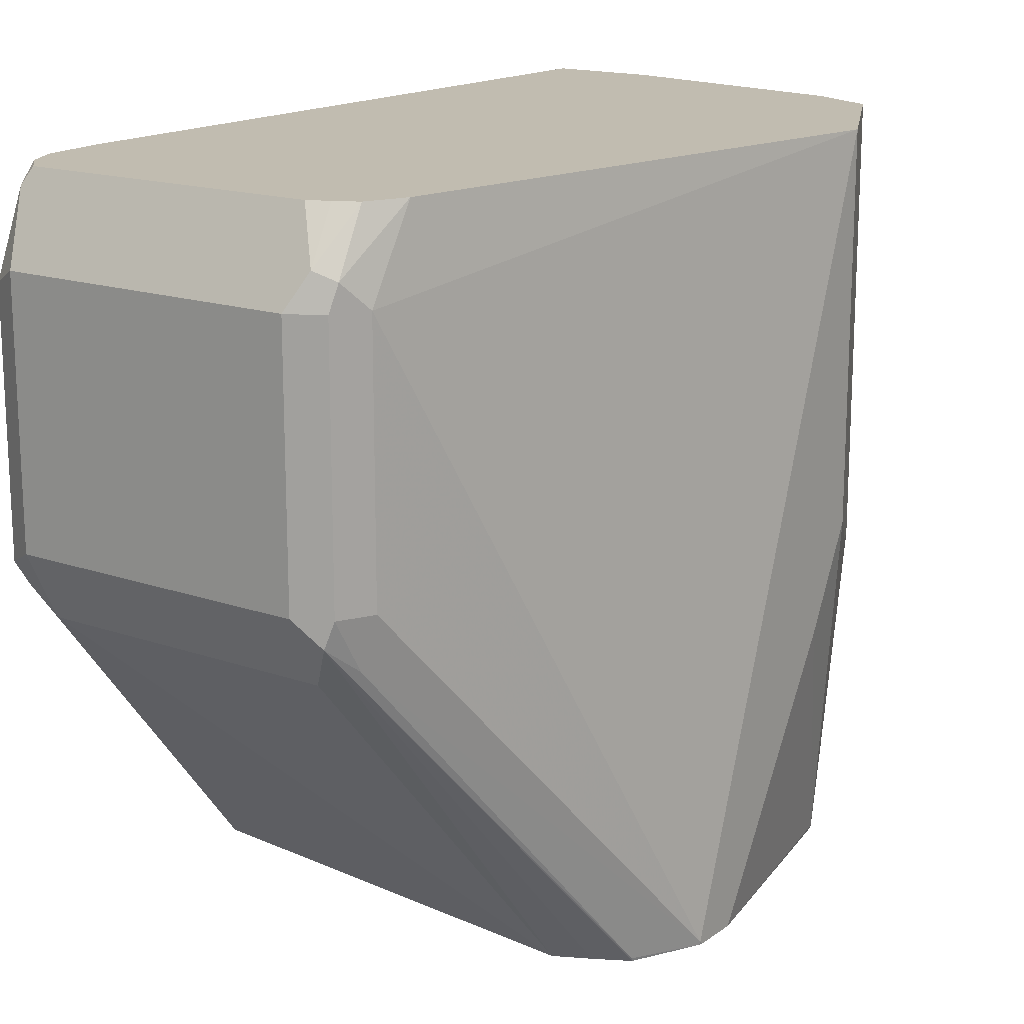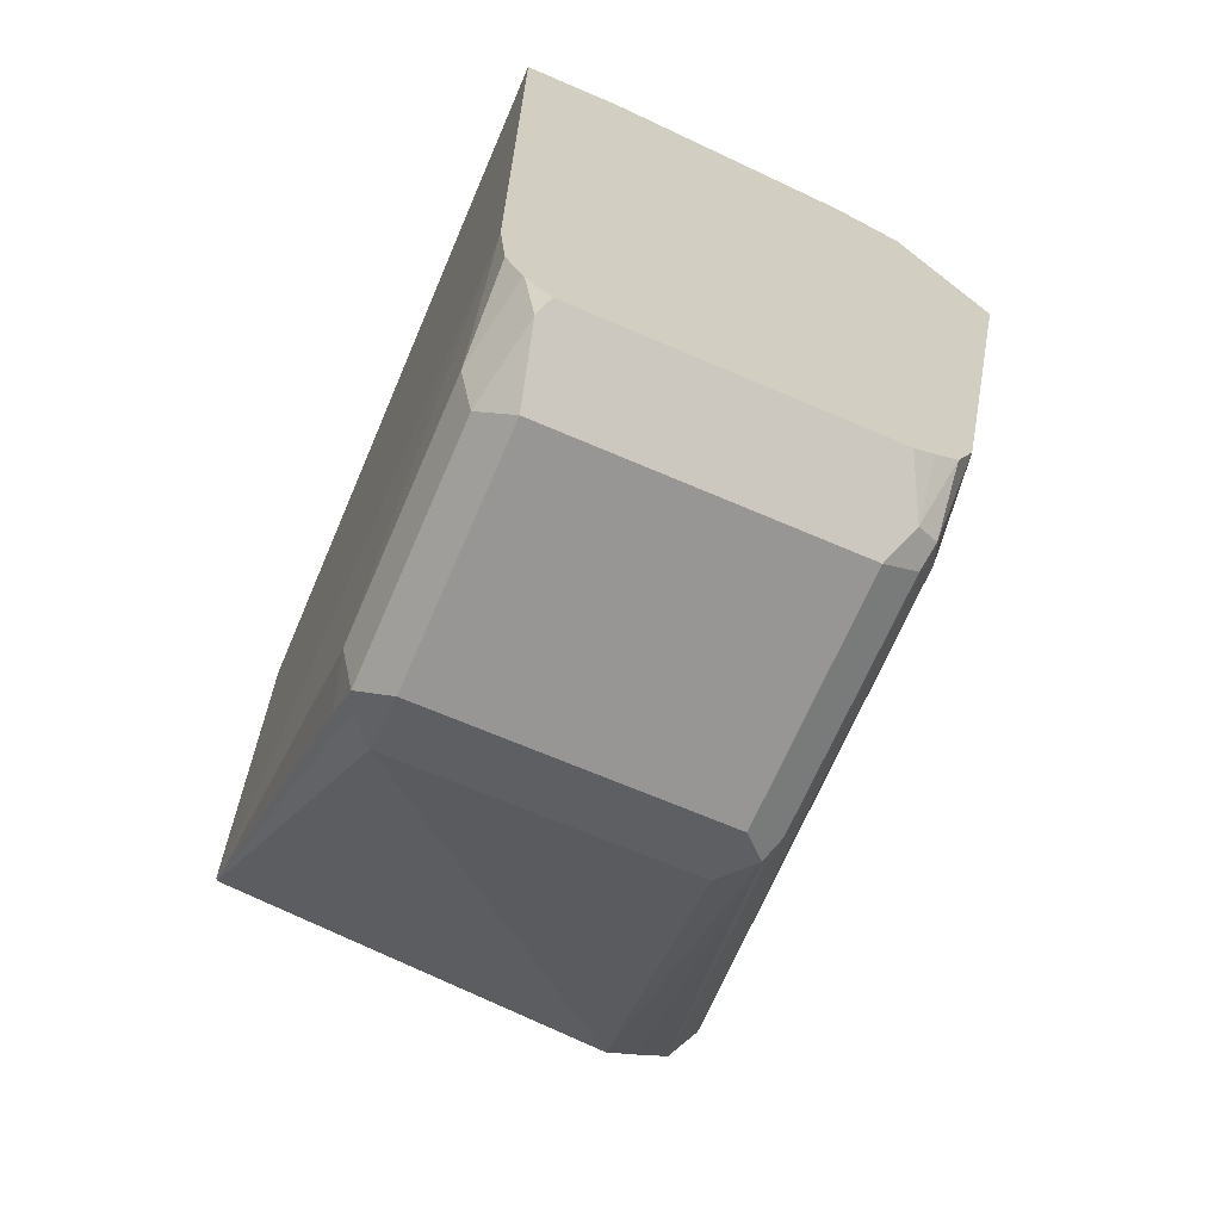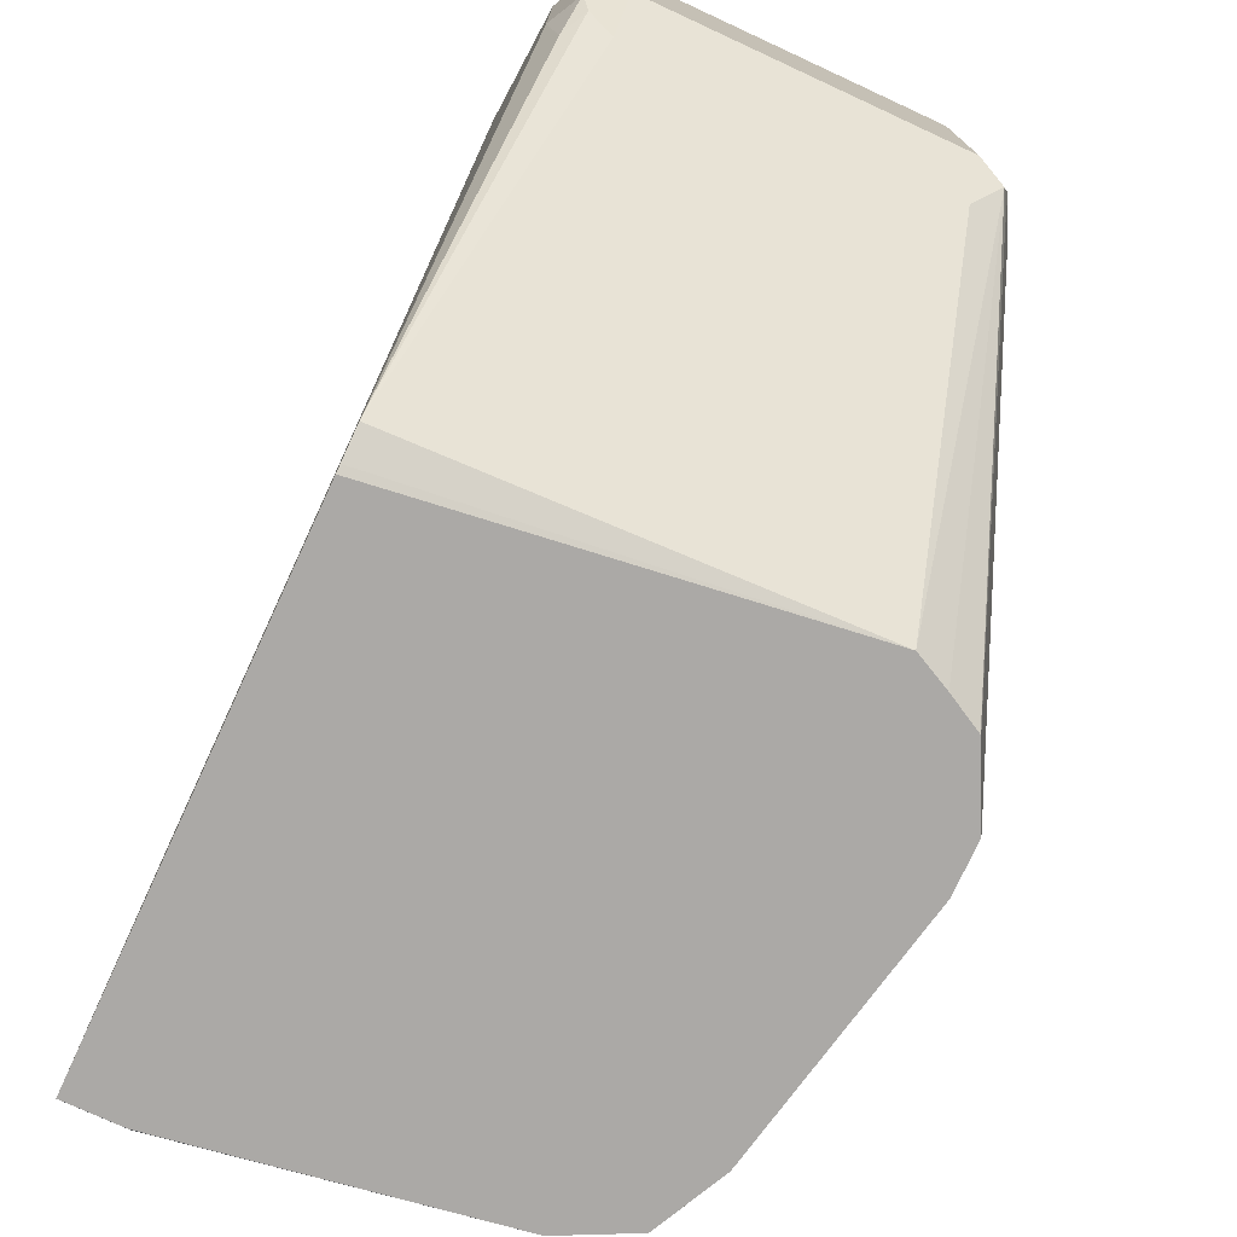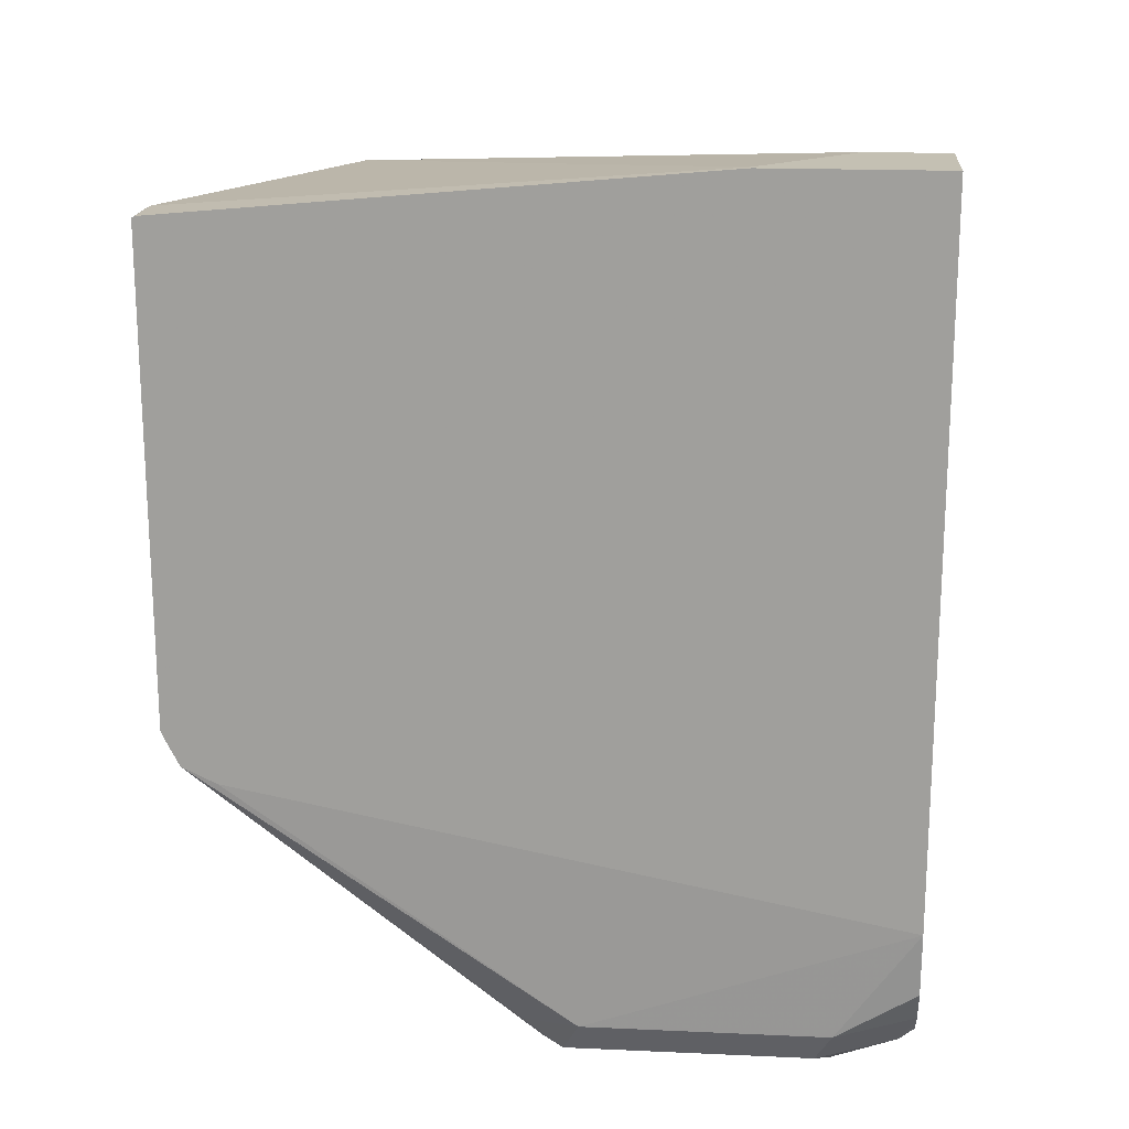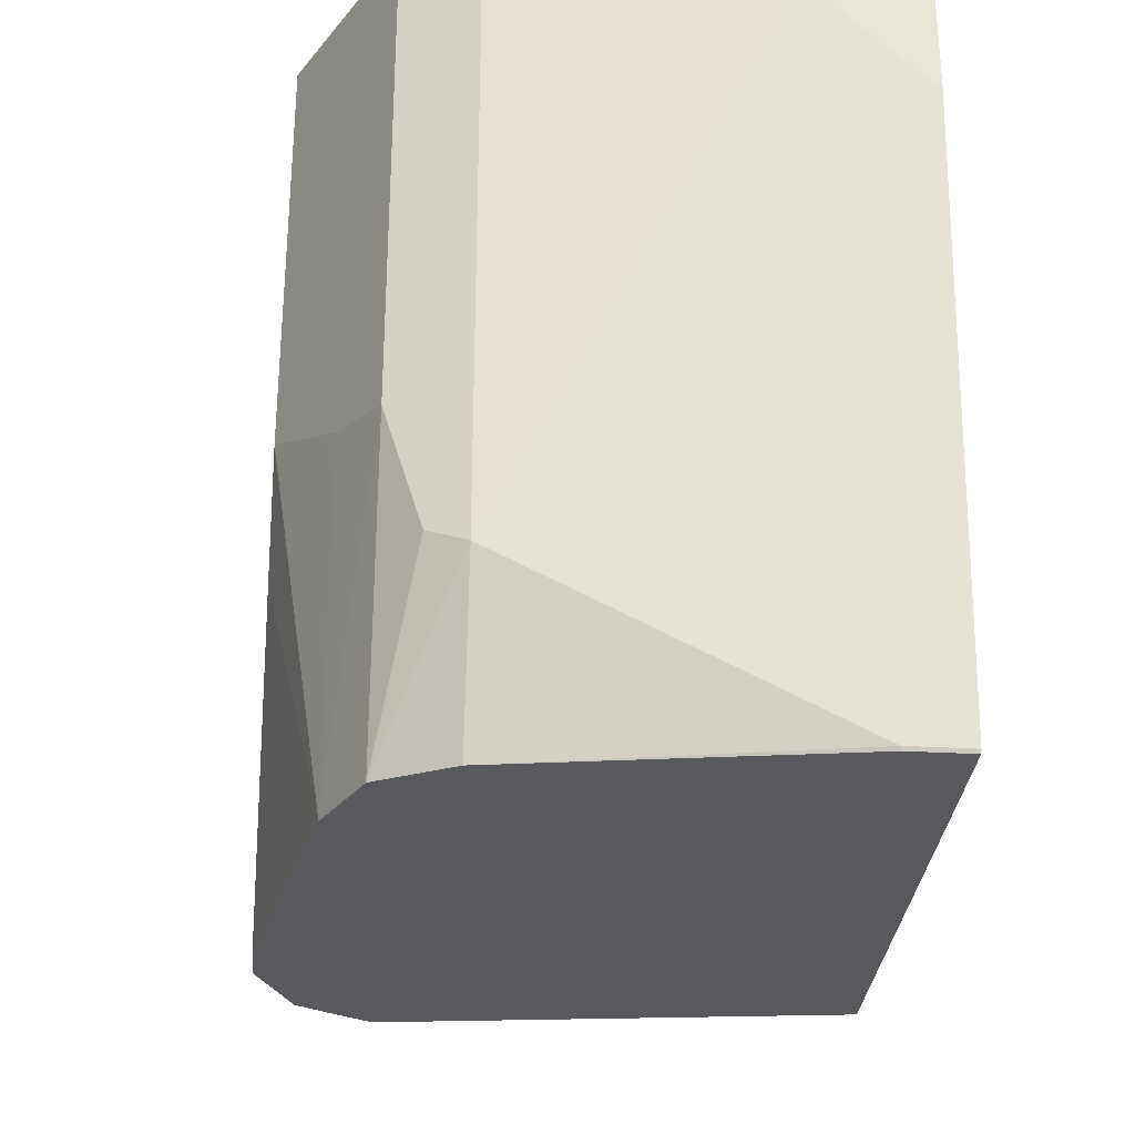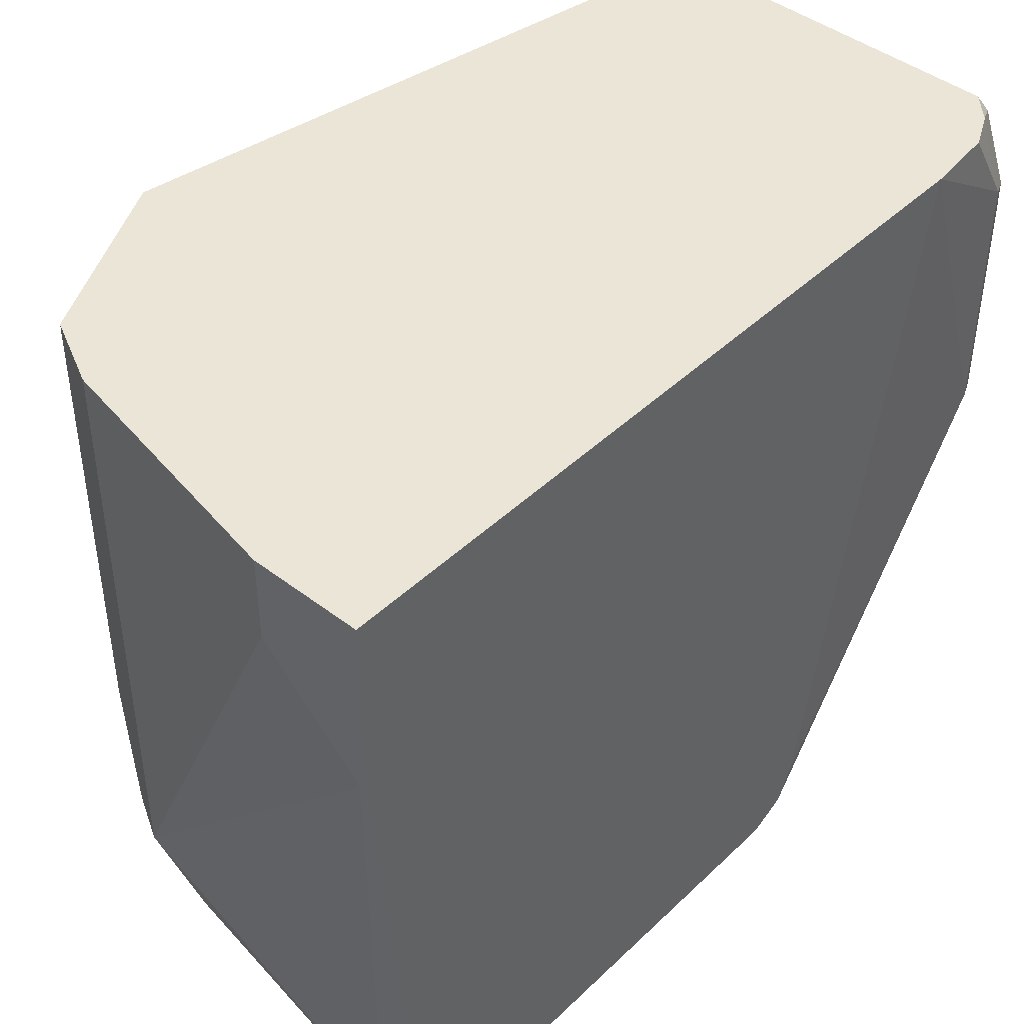
<metadata>
{"format":"obj","ext":"obj","renderer":"f3d","projection":"perspective","resolution":1024,"background":"white","views":[{"elev":16.4,"azim":35.7,"up":"+Z"},{"elev":-67.9,"azim":-23.3,"up":"+Y"},{"elev":-75.6,"azim":-24.8,"up":"+Z"},{"elev":18.0,"azim":-85.0,"up":"+Y"},{"elev":-30.2,"azim":175.1,"up":"+Z"},{"elev":44.0,"azim":-138.0,"up":"+Z"}]}
</metadata>
<code>
v 0.1434 0.1037 -0.8156
v 0.3201 0.06959 -0.8156
v 0.355 -0.06262 -0.8156
v 0.3338 0.04149 -0.8156
v 0.3341 0.04174 -0.8143
v 0.3201 0.09048 -0.696
v 0.3341 0.06264 -0.689
v 0.355 0.02089 -0.6681
v 0.3201 0.09048 -0.5084
v 0.2923 0.1044 -0.7517
v 0.3062 0.09742 -0.7447
v 0.2923 0.0835 -0.8156
v 0.167 0.1044 -0.8143
v 0.1462 0.1253 -0.5846
v 0.1434 0.1044 -0.8143
v 0.1664 0.1037 -0.8156
v 0.1434 0.1253 -0.5846
v 0.1879 0.1253 -0.5429
v 0.1879 0.1253 -0.5084
v 0.1434 0.1253 -0.5084
v 0.1434 -0.1182 -0.8083
v 0.1434 -0.1253 -0.7934
v 0.1434 -0.1804 -0.5084
v 0.1462 -0.2297 -0.6472
v 0.1514 -0.2297 -0.6707
v 0.1531 -0.2436 -0.6542
v 0.1566 -0.2401 -0.6629
v 0.167 -0.2506 -0.6472
v 0.167 -0.2366 -0.6751
v 0.3132 -0.1253 -0.8156
v 0.2923 -0.2366 -0.6751
v 0.2923 -0.2506 -0.6472
v 0.3027 -0.2453 -0.6577
v 0.3271 -0.1183 -0.8156
v 0.3409 -0.1107 -0.8156
v 0.3546 -0.08368 -0.8156
v 0.341 -0.1113 -0.8143
v 0.308 -0.2323 -0.6681
v 0.355 -0.0835 -0.8143
v 0.355 -0.08218 -0.8156
v 0.355 0.02089 -0.5084
v 0.3132 -0.2297 -0.5429
v 0.3132 -0.2297 -0.6472
v 0.3062 -0.2436 -0.6472
v 0.308 -0.2401 -0.5324
v 0.3132 -0.2088 -0.5084
v 0.3059 -0.2251 -0.5084
v 0.2993 -0.2436 -0.529
v 0.2923 -0.2506 -0.5429
v 0.3062 -0.2436 -0.5429
v 0.167 -0.2506 -0.5429
v 0.1634 -0.2333 -0.5084
v 0.2887 -0.2333 -0.5084
v 0.2969 -0.2297 -0.5084
v 0.1462 -0.2088 -0.5084
v 0.1531 -0.2228 -0.5084
v 0.1535 -0.2234 -0.5084
v 0.1601 -0.2366 -0.515
v 0.1462 -0.2297 -0.5429
v 0.1531 -0.2436 -0.5498
v 0.2923 0.1044 -0.5084
v 0.355 1.089e-05 -0.7099
v 0.1434 -0.1031 -0.8156
v 0.1434 -0.1061 -0.8143
f 49 52 51
f 53 52 49
f 53 47 52
f 54 47 53
f 54 48 47
f 52 47 23
f 53 49 48
f 55 52 23
f 56 52 55
f 57 52 56
f 49 51 28
f 54 53 48
f 57 58 52
f 50 45 49
f 32 49 28
f 32 33 49
f 50 49 33
f 50 33 44
f 50 44 45
f 49 45 48
f 48 45 47
f 46 47 45
f 46 41 47
f 42 41 46
f 42 46 45
f 43 42 45
f 43 45 44
f 57 59 58
f 32 28 29
f 57 56 59
f 61 10 19
f 59 55 23
f 43 44 38
f 63 1 3
f 63 21 1
f 64 30 21
f 64 21 63
f 64 63 30
f 30 63 3
f 38 44 33
f 5 7 8
f 62 3 5
f 62 5 8
f 62 8 3
f 8 41 3
f 56 55 59
f 9 41 8
f 61 19 9
f 9 19 41
f 20 41 19
f 47 41 20
f 23 47 20
f 52 58 51
f 26 28 60
f 60 28 51
f 60 51 58
f 59 60 58
f 59 26 60
f 59 24 26
f 59 23 24
f 61 9 10
f 43 38 39
f 37 38 33
f 39 41 42
f 17 20 19
f 18 17 19
f 18 19 10
f 14 18 10
f 14 17 18
f 14 15 17
f 12 2 1
f 16 13 12
f 16 12 1
f 16 1 15
f 16 15 13
f 13 15 14
f 13 14 10
f 13 10 12
f 12 10 2
f 11 6 2
f 11 2 10
f 11 10 6
f 6 10 9
f 6 9 8
f 6 8 7
f 6 7 5
f 6 5 2
f 4 2 5
f 4 5 3
f 4 3 2
f 2 3 1
f 17 1 20
f 20 1 21
f 15 1 17
f 22 23 20
f 39 3 41
f 40 36 3
f 40 3 39
f 40 39 36
f 37 36 39
f 37 39 38
f 22 20 21
f 37 33 35
f 37 35 36
f 36 35 3
f 35 30 3
f 34 30 35
f 34 35 33
f 34 33 30
f 43 39 42
f 31 33 32
f 31 30 33
f 22 24 23
f 22 21 24
f 25 24 21
f 27 26 25
f 27 28 26
f 25 26 24
f 27 21 29
f 27 25 21
f 29 21 30
f 31 29 30
f 31 32 29
f 27 29 28

</code>
